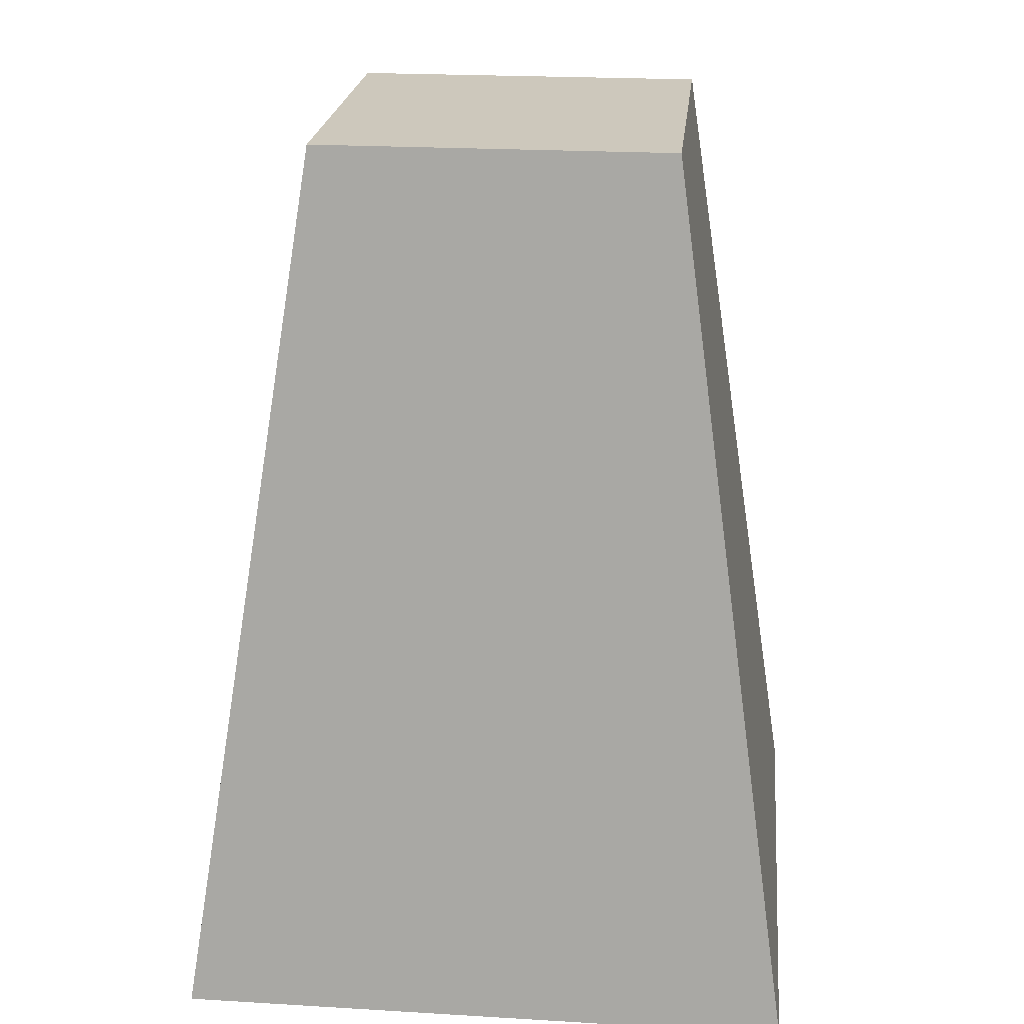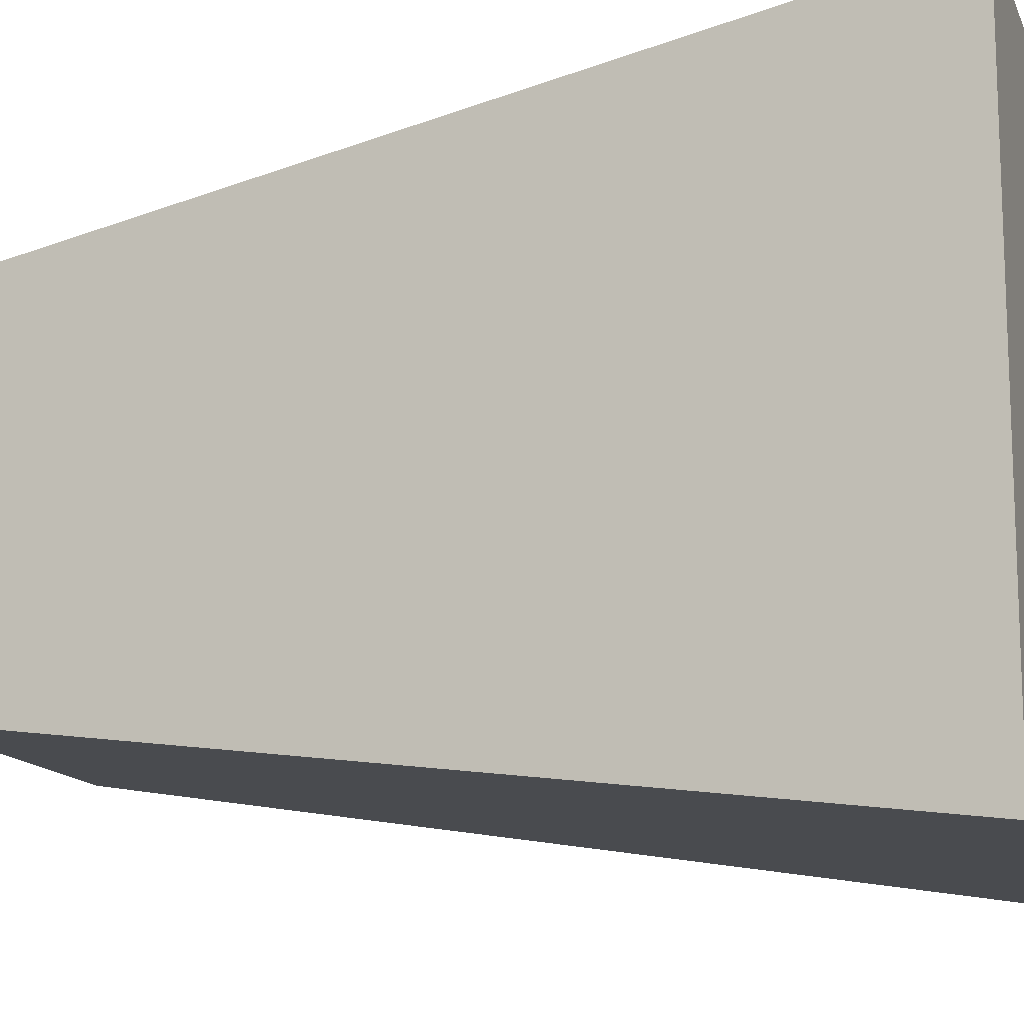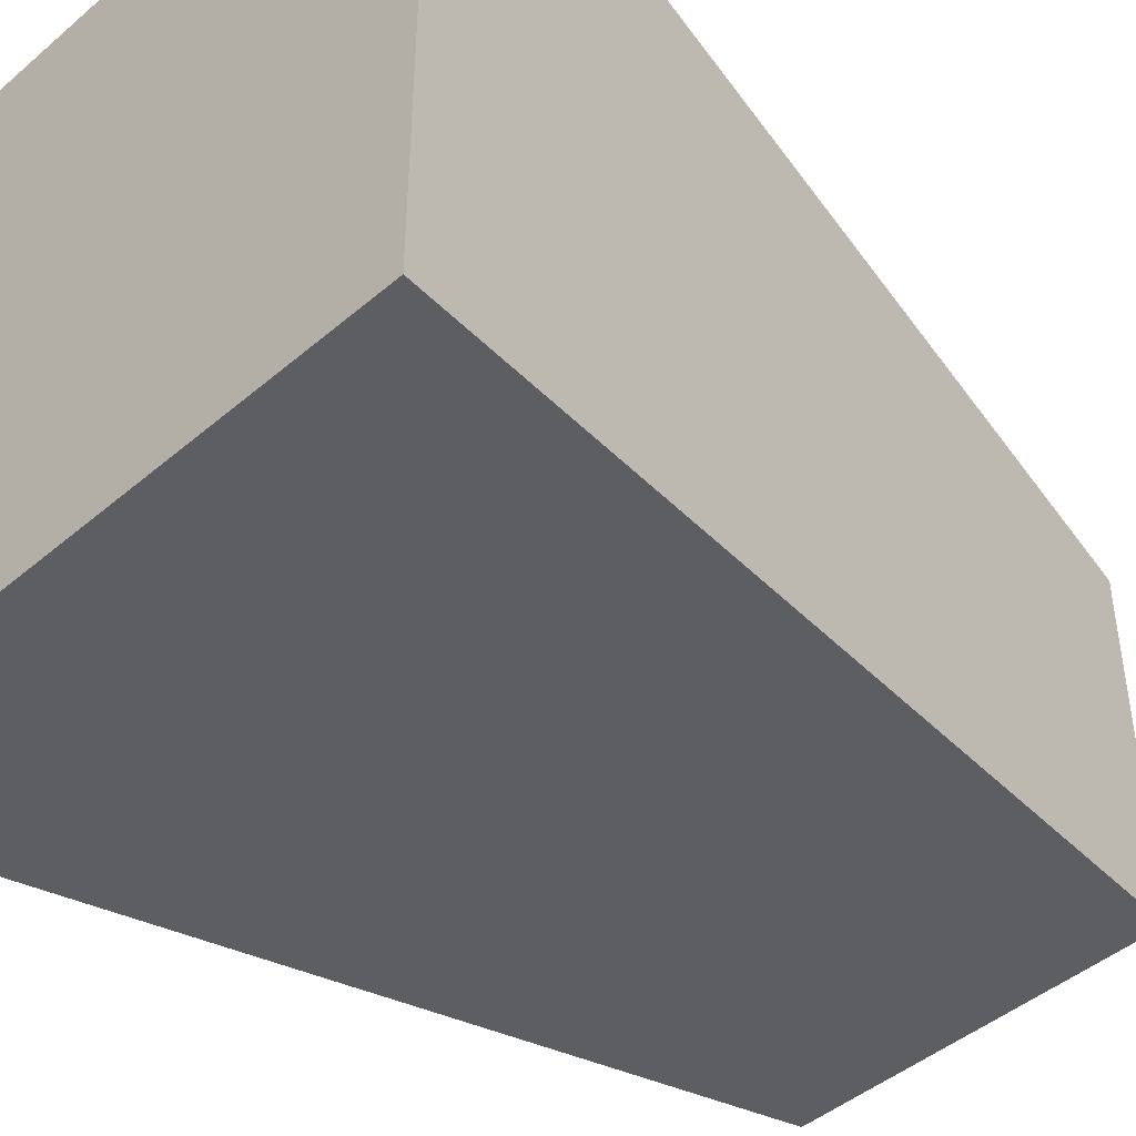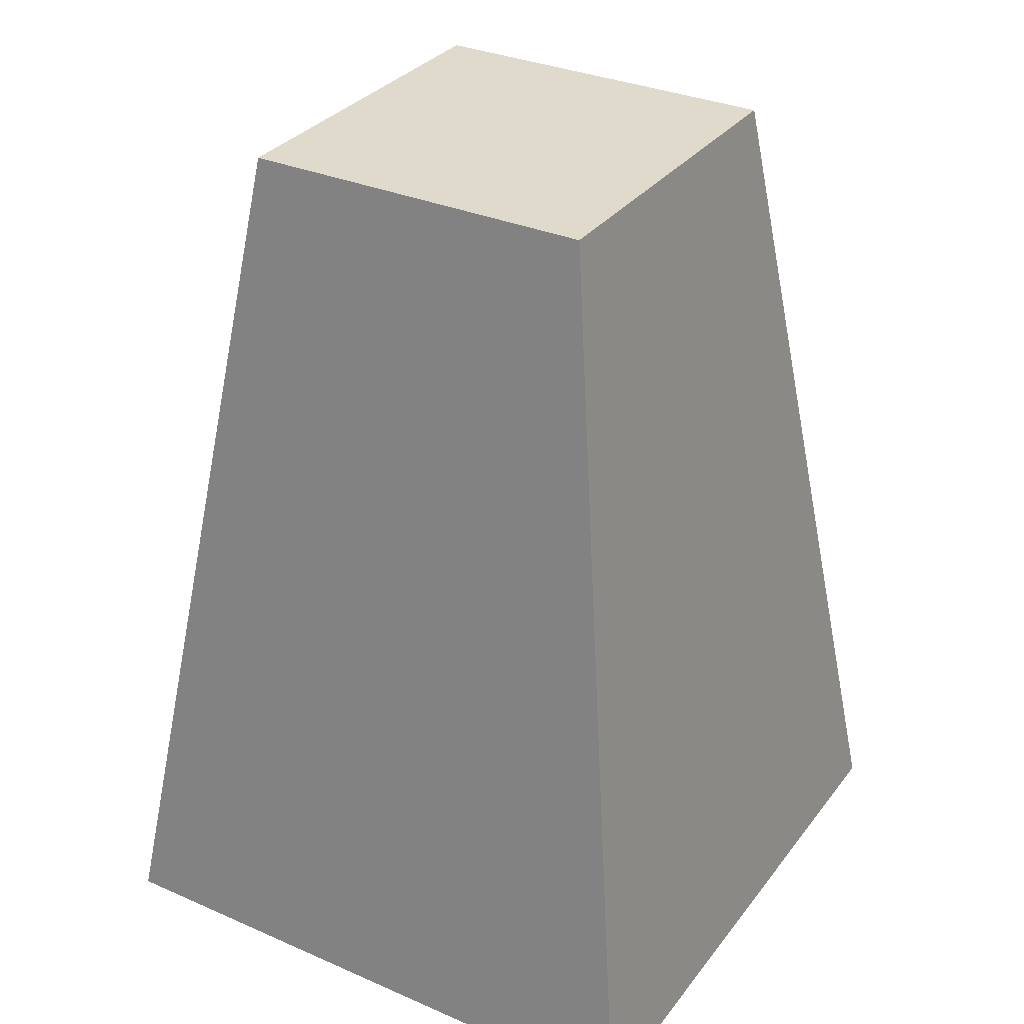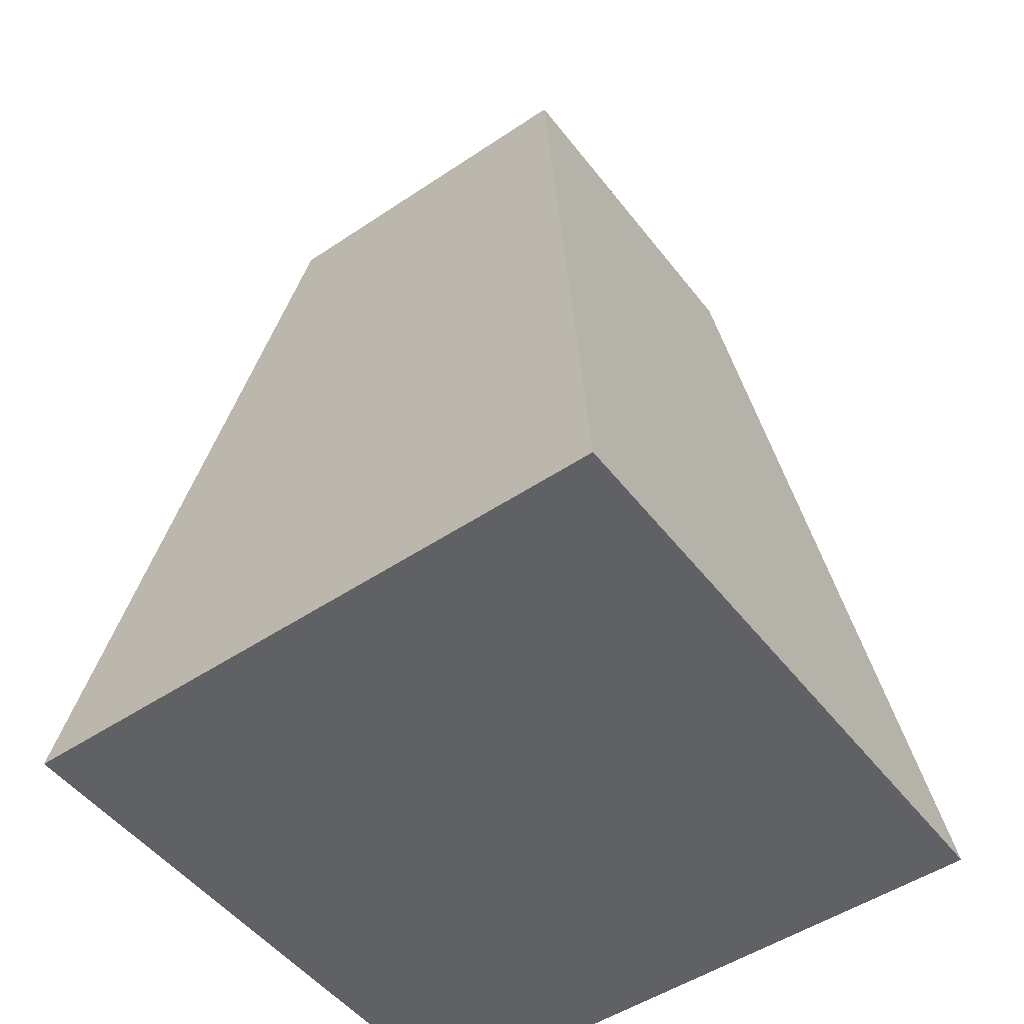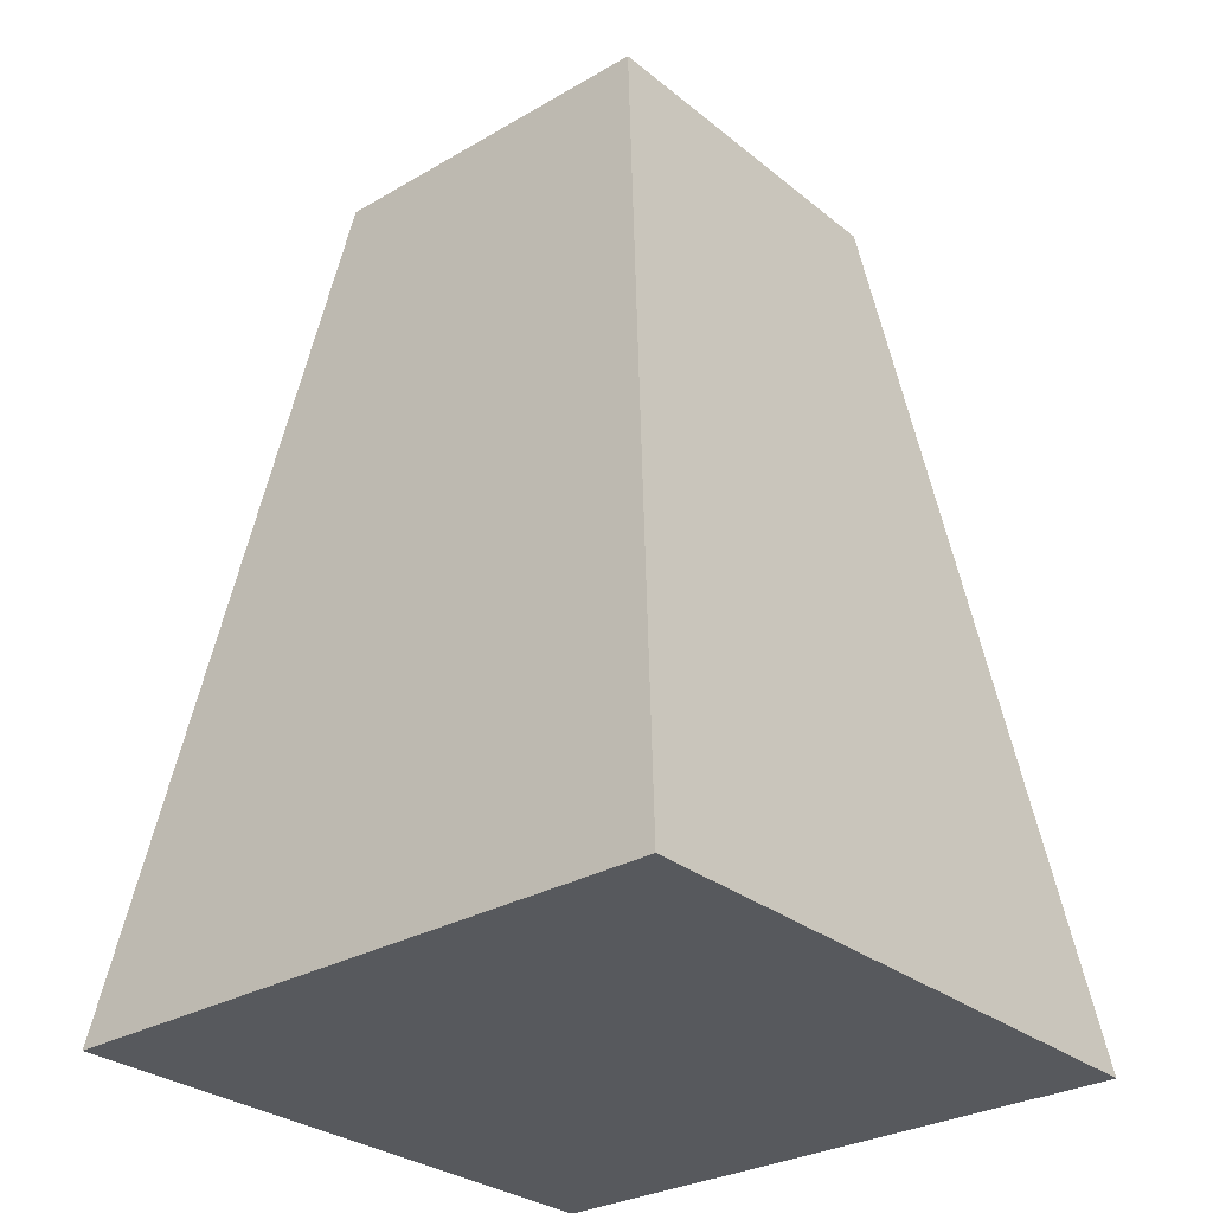
<metadata>
{"format":"obj","ext":"obj","renderer":"f3d","projection":"perspective","resolution":1024,"background":"white","views":[{"elev":22.2,"azim":-174.1,"up":"+Y"},{"elev":-13.7,"azim":-72.9,"up":"+Z"},{"elev":-45.3,"azim":44.5,"up":"+Z"},{"elev":32.4,"azim":121.2,"up":"+Y"},{"elev":-50.3,"azim":-143.7,"up":"+Y"},{"elev":-29.5,"azim":130.5,"up":"+Y"}]}
</metadata>
<code>
o Body
v 0.8966 0.4089 -0.8966
v 0.5182 2.984 -0.5182
v 0.8966 0.4089 0.8966
v 0.5182 2.984 0.5182
v -0.8966 0.4089 -0.8966
v -0.5182 2.984 -0.5182
v -0.8966 0.4089 0.8966
v -0.5182 2.984 0.5182
f 2 3 1
f 4 7 3
f 8 5 7
f 6 1 5
f 7 1 3
f 4 6 8
f 2 4 3
f 4 8 7
f 8 6 5
f 6 2 1
f 7 5 1
f 4 2 6

</code>
